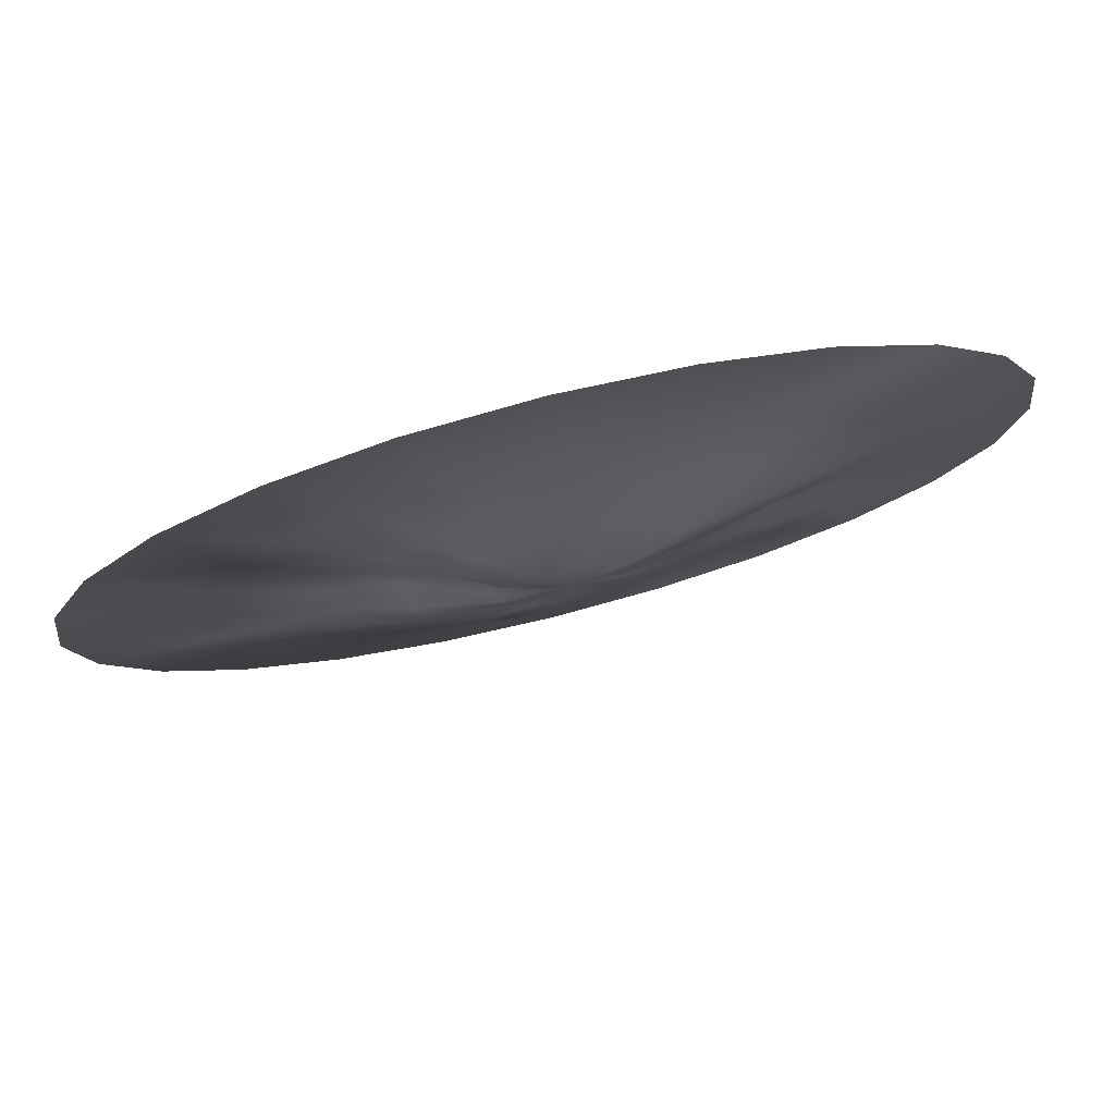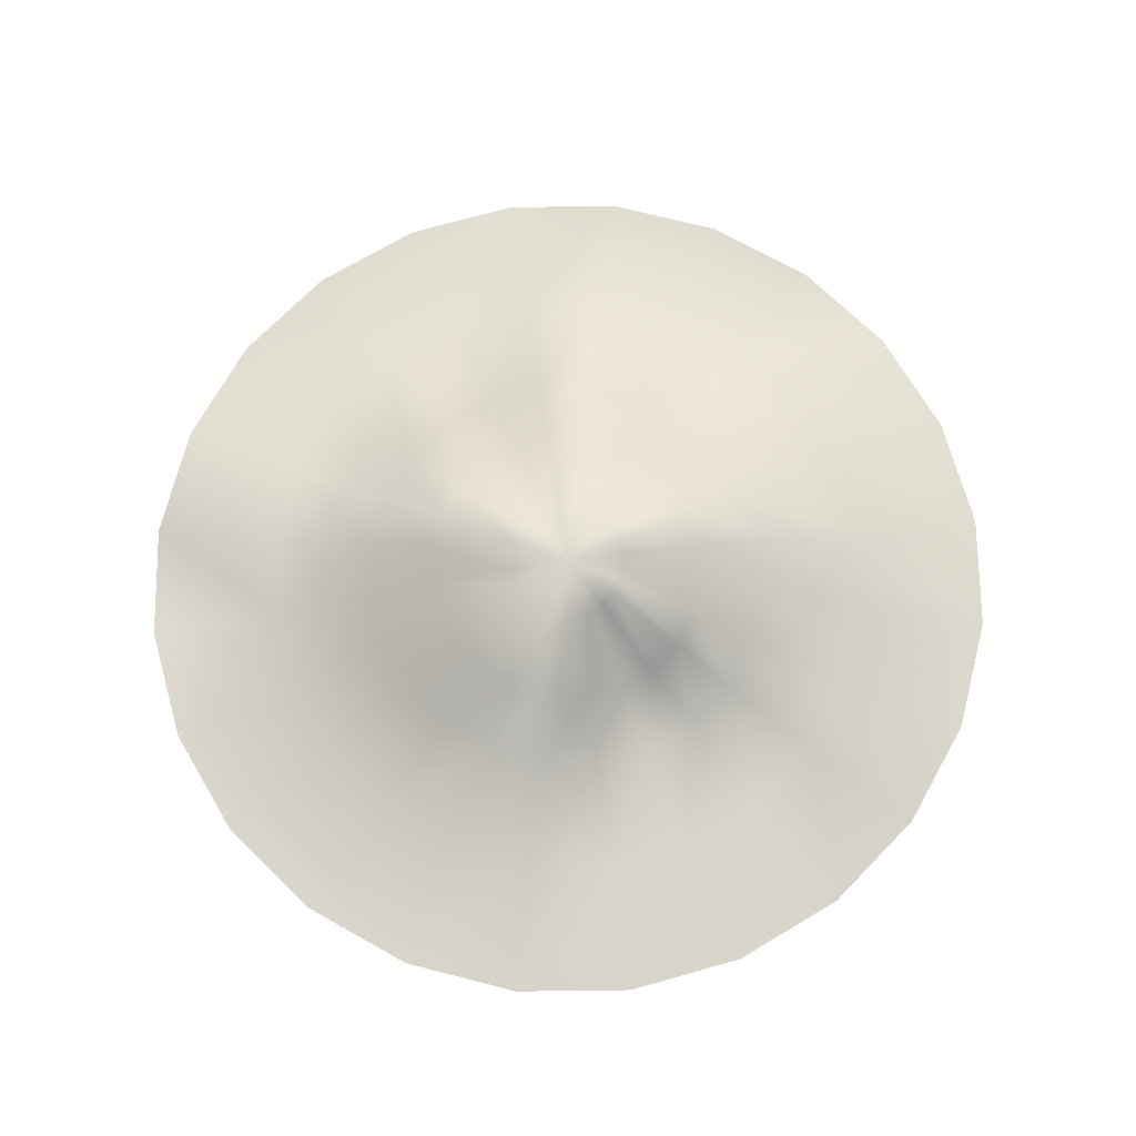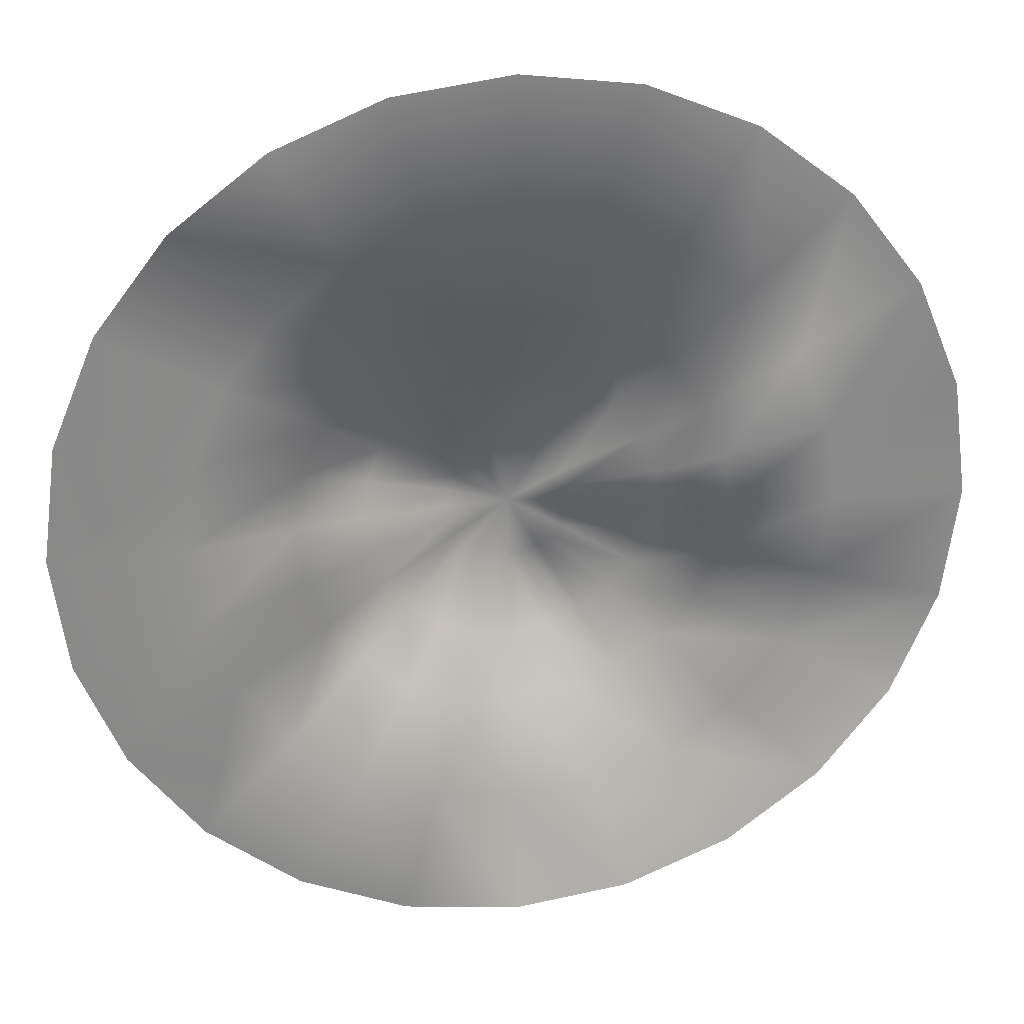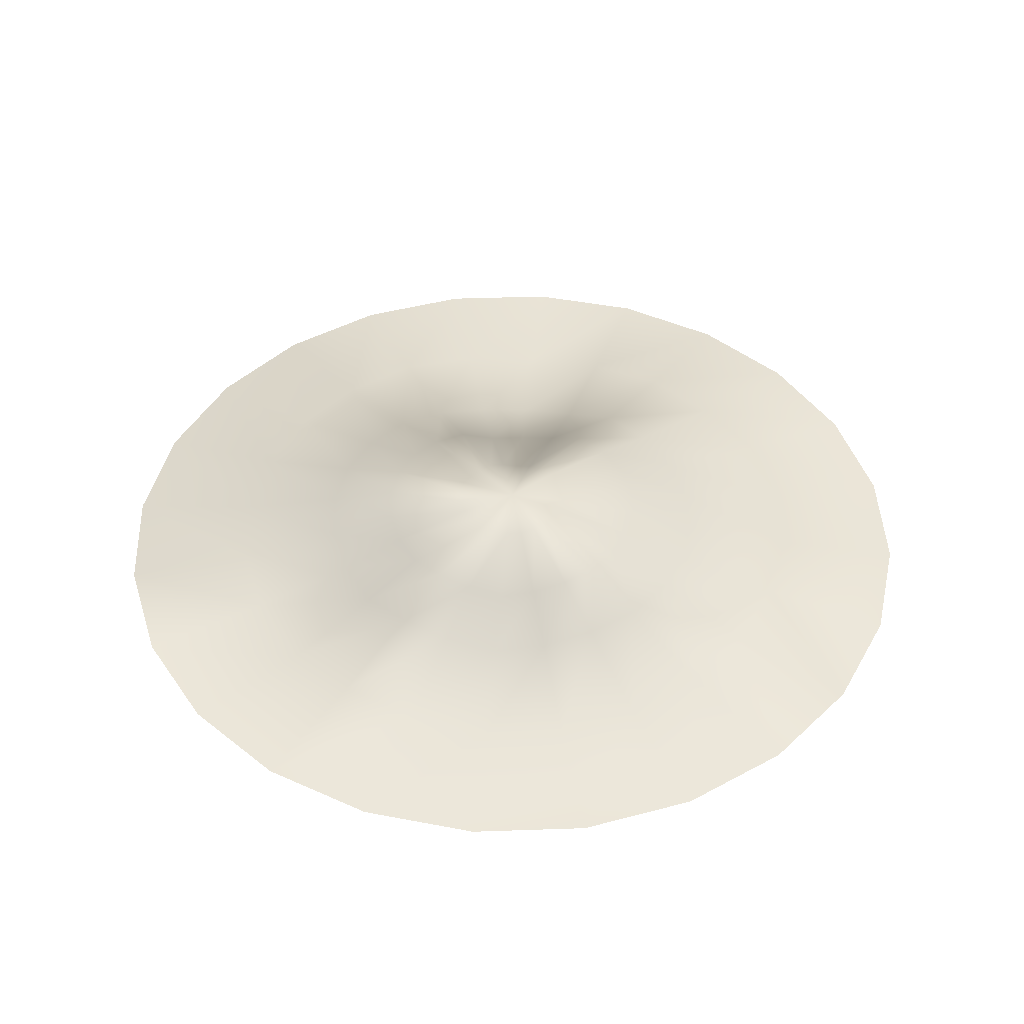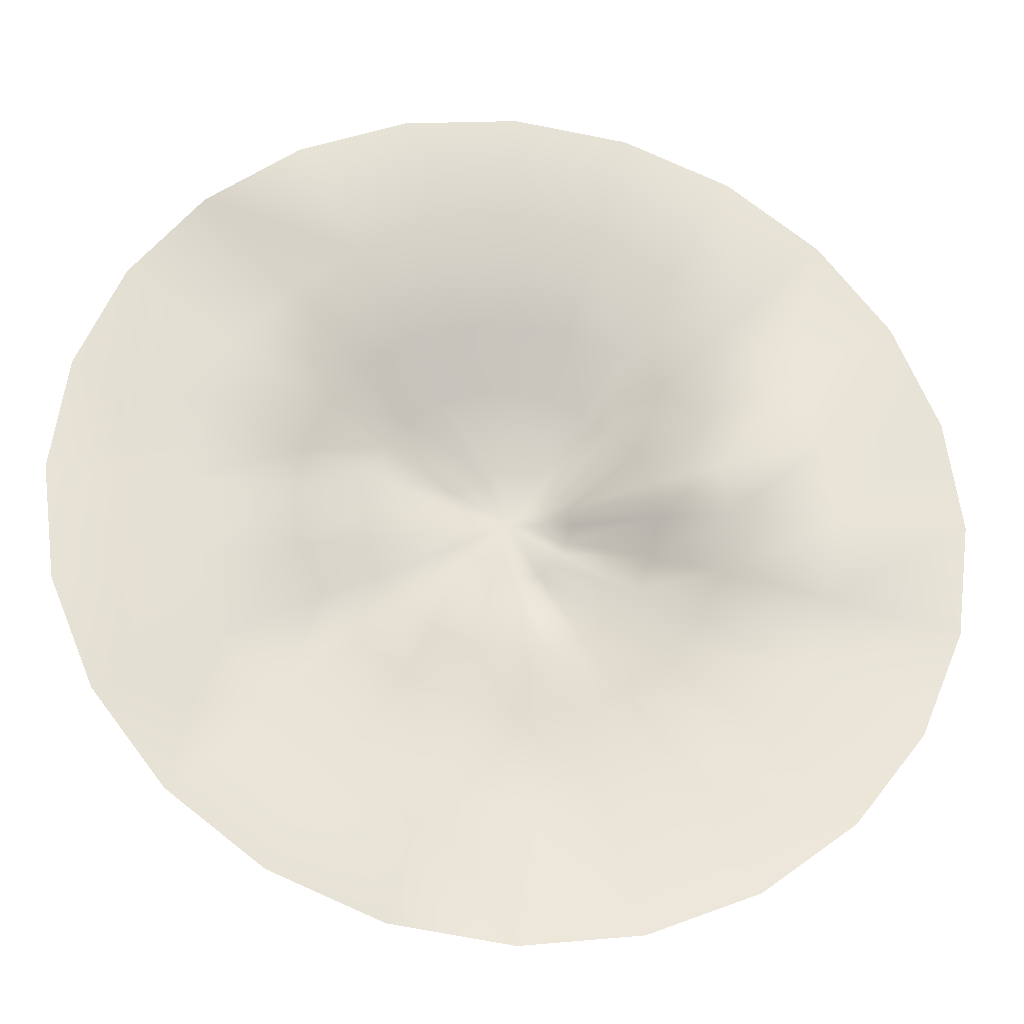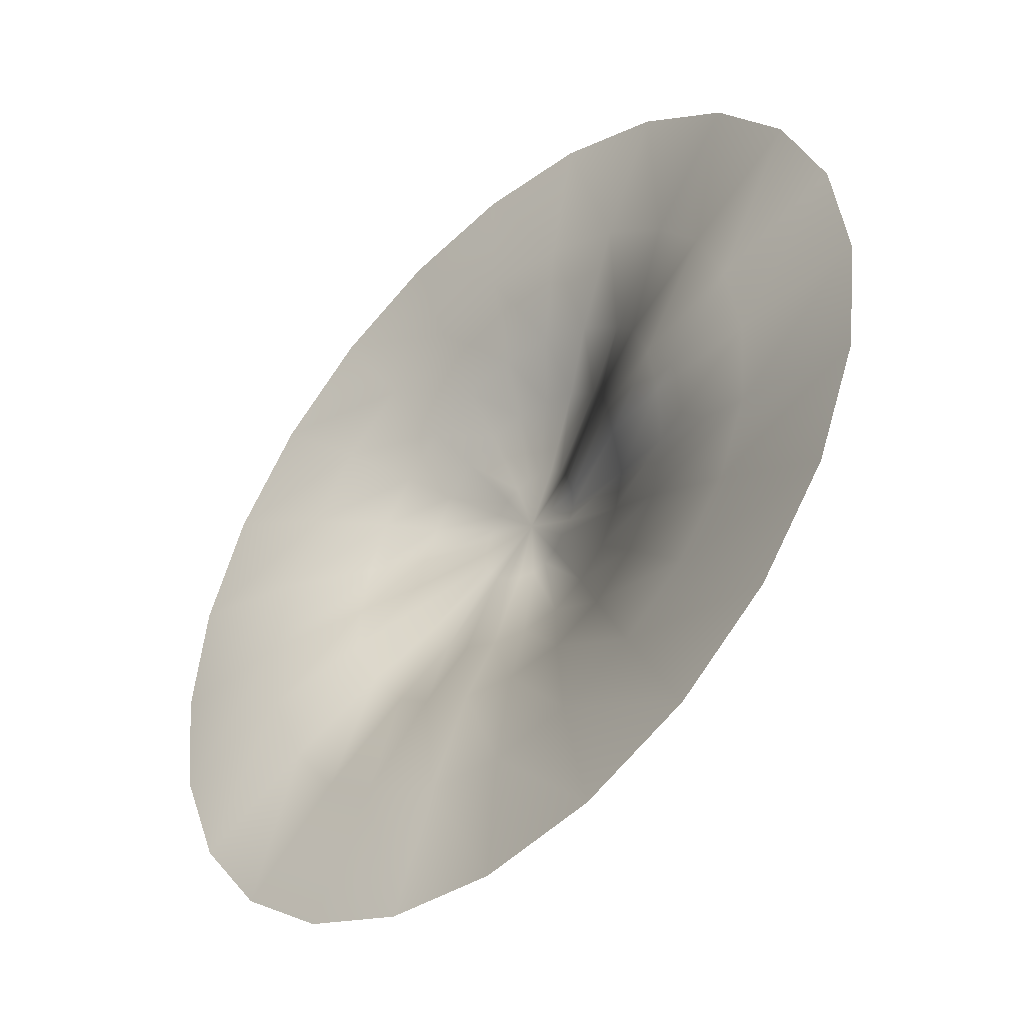
<metadata>
{"format":"obj","ext":"obj","renderer":"f3d","projection":"perspective","resolution":1024,"background":"white","views":[{"elev":78.2,"azim":165.9,"up":"+Z"},{"elev":71.6,"azim":51.8,"up":"+Y"},{"elev":26.8,"azim":-9.8,"up":"+Z"},{"elev":44.3,"azim":-99.8,"up":"+Y"},{"elev":-27.9,"azim":-8.2,"up":"+Z"},{"elev":-44.1,"azim":44.5,"up":"+Z"}]}
</metadata>
<code>
v 3.016 4.763e-05 -0.808
v 2.131 0.06846 -0.5711
v 1.911 0.06846 -1.103
v 2.704 4.763e-05 -1.561
v 3.122 4.763e-05 2.458e-05
v 1.56 0.06846 -1.56
v 2.208 4.763e-05 -2.208
v 2.207 0.03016 2.458e-05
v 3.016 4.763e-05 0.808
v 1.103 0.06846 -1.911
v 1.561 4.763e-05 -2.704
v 2.131 4.763e-05 0.5711
v 2.704 4.763e-05 1.561
v 0.5711 0.06846 -2.131
v 0.808 4.763e-05 -3.016
v 1.911 0.02053 1.103
v 2.208 4.763e-05 2.208
v -5.334e-05 0.06846 -2.207
v -5.334e-05 4.763e-05 -3.122
v 1.56 0.06846 1.56
v 1.561 4.763e-05 2.704
v -0.5711 0.06846 -2.131
v -0.808 4.763e-05 -3.016
v 1.103 0.06846 1.911
v 0.808 4.763e-05 3.016
v -1.103 4.763e-05 -1.911
v -1.561 4.763e-05 -2.704
v 0.5711 0.05236 2.131
v -5.334e-05 4.763e-05 3.122
v -1.56 0.06846 -1.56
v -2.208 4.763e-05 -2.208
v -5.334e-05 0.01615 2.207
v -0.808 4.763e-05 3.016
v -1.911 0.06846 -1.103
v -2.704 4.763e-05 -1.561
v -0.5711 0.05236 2.131
v -1.561 4.763e-05 2.704
v -2.131 4.763e-05 -0.5711
v -3.016 4.763e-05 -0.808
v -1.103 0.06846 1.911
v -2.208 4.763e-05 2.208
v -2.207 0.0131 2.458e-05
v -3.122 4.763e-05 2.458e-05
v -1.56 0.06846 1.56
v -2.704 4.763e-05 1.561
v -2.131 0.03225 0.5711
v -3.016 4.763e-05 0.808
v -1.911 0.06846 1.103
v -1.423 0.1245 -0.3814
v -1.473 0.1754 2.458e-05
v -1.423 0.2036 0.3813
v -1.276 0.2036 0.7366
v -1.042 0.2036 1.042
v -0.7366 0.1754 1.276
v -1.276 0.1754 -0.7366
v -0.3814 0.1593 1.423
v -1.042 0.2008 -1.042
v -5.334e-05 0.1593 1.473
v -0.7366 0.1502 -1.276
v 0.3814 0.1593 1.423
v -0.3814 0.1754 -1.423
v 0.7366 0.1754 1.276
v -5.334e-05 0.1946 -1.473
v 1.042 0.1754 1.042
v 0.3814 0.2219 -1.423
v 1.276 0.06169 0.7366
v 0.7366 0.2154 -1.276
v 1.423 0.03168 0.3813
v 1.042 0.1952 -1.042
v 1.473 0.04702 2.458e-05
v 1.276 0.1754 -0.7366
v 1.423 0.1145 -0.3814
v 0.2588 0.3435 -0.9659
v 0.5 0.3328 -0.8661
v 0.7071 0.3132 -0.7071
v 0.866 0.2841 -0.5
v 0.966 0.2445 -0.2588
v 1 0.1307 2.458e-05
v -5.334e-05 0.3194 -1
v 0.966 0.1273 0.2588
v -0.2588 0.3003 -0.9659
v 0.866 0.1735 0.4999
v -0.5 0.2841 -0.8661
v 0.7071 0.2841 0.7071
v -0.7071 0.3122 -0.7071
v 0.5 0.2841 0.866
v -0.866 0.2841 -0.5
v 0.2588 0.2841 0.9659
v -0.9659 0.2421 -0.2588
v -5.334e-05 0.2841 0.9999
v -1 0.2841 2.458e-05
v -0.2588 0.2841 0.9659
v -0.9659 0.3123 0.2588
v -0.5 0.2841 0.866
v -0.866 0.3243 0.4999
v -0.7071 0.3123 0.7071
v -0.4227 0.3746 2.458e-05
v -0.4083 0.3907 0.1094
v -5.334e-05 0.3989 2.458e-05
v -0.4083 0.3746 -0.1095
v -0.3661 0.3907 0.2114
v -0.3661 0.3746 -0.2114
v -0.2989 0.3907 0.2988
v -0.2989 0.3746 -0.2989
v -0.2114 0.3746 0.3661
v -0.2114 0.3801 -0.3661
v -0.1094 0.3746 0.4083
v -0.1094 0.3891 -0.4083
v -5.334e-05 0.3746 0.4227
v -5.334e-05 0.4083 -0.4227
v 0.1094 0.3746 0.4083
v 0.1094 0.4083 -0.4083
v 0.2114 0.3746 0.3661
v 0.2114 0.3994 -0.3661
v 0.2989 0.3746 0.2988
v 0.2989 0.3746 -0.2989
v 0.3661 0.3495 0.2114
v 0.3661 0.3746 -0.2114
v 0.4083 0.3293 0.1094
v 0.4083 0.3746 -0.1095
v 0.4227 0.3495 2.458e-05
g RubbishPile_E_01_27589_55
f 1 3 2
f 1 4 3
f 5 1 2
f 4 6 3
f 4 7 6
f 5 2 8
f 9 5 8
f 7 10 6
f 7 11 10
f 9 8 12
f 13 9 12
f 11 14 10
f 11 15 14
f 13 12 16
f 17 13 16
f 15 18 14
f 15 19 18
f 17 16 20
f 21 17 20
f 19 22 18
f 19 23 22
f 21 20 24
f 25 21 24
f 23 26 22
f 23 27 26
f 25 24 28
f 29 25 28
f 27 30 26
f 27 31 30
f 29 28 32
f 33 29 32
f 31 34 30
f 31 35 34
f 33 32 36
f 37 33 36
f 35 38 34
f 35 39 38
f 37 36 40
f 41 37 40
f 39 42 38
f 39 43 42
f 41 40 44
f 45 41 44
f 43 46 42
f 43 47 46
f 47 45 48
f 45 44 48
f 47 48 46
f 34 38 49
f 38 42 50
f 38 50 49
f 42 46 51
f 42 51 50
f 46 48 52
f 46 52 51
f 48 44 53
f 48 53 52
f 44 40 54
f 44 54 53
f 34 49 55
f 30 34 55
f 40 56 54
f 40 36 56
f 30 55 57
f 26 30 57
f 36 58 56
f 36 32 58
f 26 57 59
f 22 26 59
f 32 60 58
f 32 28 60
f 22 59 61
f 18 22 61
f 28 62 60
f 28 24 62
f 18 61 63
f 14 18 63
f 24 64 62
f 24 20 64
f 14 63 65
f 10 14 65
f 20 66 64
f 20 16 66
f 10 65 67
f 6 10 67
f 16 68 66
f 16 12 68
f 6 67 69
f 3 6 69
f 12 70 68
f 12 8 70
f 3 69 71
f 2 3 71
f 8 2 72
f 8 72 70
f 2 71 72
f 67 65 73
f 69 67 74
f 67 73 74
f 71 69 75
f 69 74 75
f 72 71 76
f 71 75 76
f 70 72 77
f 72 76 77
f 68 70 78
f 70 77 78
f 65 79 73
f 65 63 79
f 68 78 80
f 66 68 80
f 63 81 79
f 63 61 81
f 66 80 82
f 64 66 82
f 61 83 81
f 61 59 83
f 64 82 84
f 62 64 84
f 59 85 83
f 59 57 85
f 62 84 86
f 60 62 86
f 57 87 85
f 57 55 87
f 60 86 88
f 58 60 88
f 55 89 87
f 55 49 89
f 58 88 90
f 56 58 90
f 49 91 89
f 49 50 91
f 56 90 92
f 54 56 92
f 50 93 91
f 50 51 93
f 54 92 94
f 53 54 94
f 51 95 93
f 51 52 95
f 52 53 96
f 53 94 96
f 52 96 95
f 89 91 97
f 91 93 98
f 91 98 97
f 97 98 99
f 89 97 100
f 100 97 99
f 87 89 100
f 93 101 98
f 93 95 101
f 98 101 99
f 87 100 102
f 102 100 99
f 85 87 102
f 95 103 101
f 95 96 103
f 101 103 99
f 85 102 104
f 104 102 99
f 83 85 104
f 96 105 103
f 103 105 99
f 106 104 99
f 83 104 106
f 105 107 99
f 96 94 105
f 94 107 105
f 81 83 106
f 94 92 107
f 81 106 108
f 108 106 99
f 79 81 108
f 92 109 107
f 107 109 99
f 92 90 109
f 79 108 110
f 110 108 99
f 73 79 110
f 90 111 109
f 109 111 99
f 90 88 111
f 73 110 112
f 112 110 99
f 74 73 112
f 88 113 111
f 111 113 99
f 114 112 99
f 74 112 114
f 113 115 99
f 88 86 113
f 86 115 113
f 75 74 114
f 86 84 115
f 75 114 116
f 116 114 99
f 76 75 116
f 84 117 115
f 115 117 99
f 84 82 117
f 76 116 118
f 118 116 99
f 77 76 118
f 82 119 117
f 117 119 99
f 82 80 119
f 77 118 120
f 120 118 99
f 78 77 120
f 80 121 119
f 119 121 99
f 80 78 121
f 78 120 121
f 121 120 99

</code>
